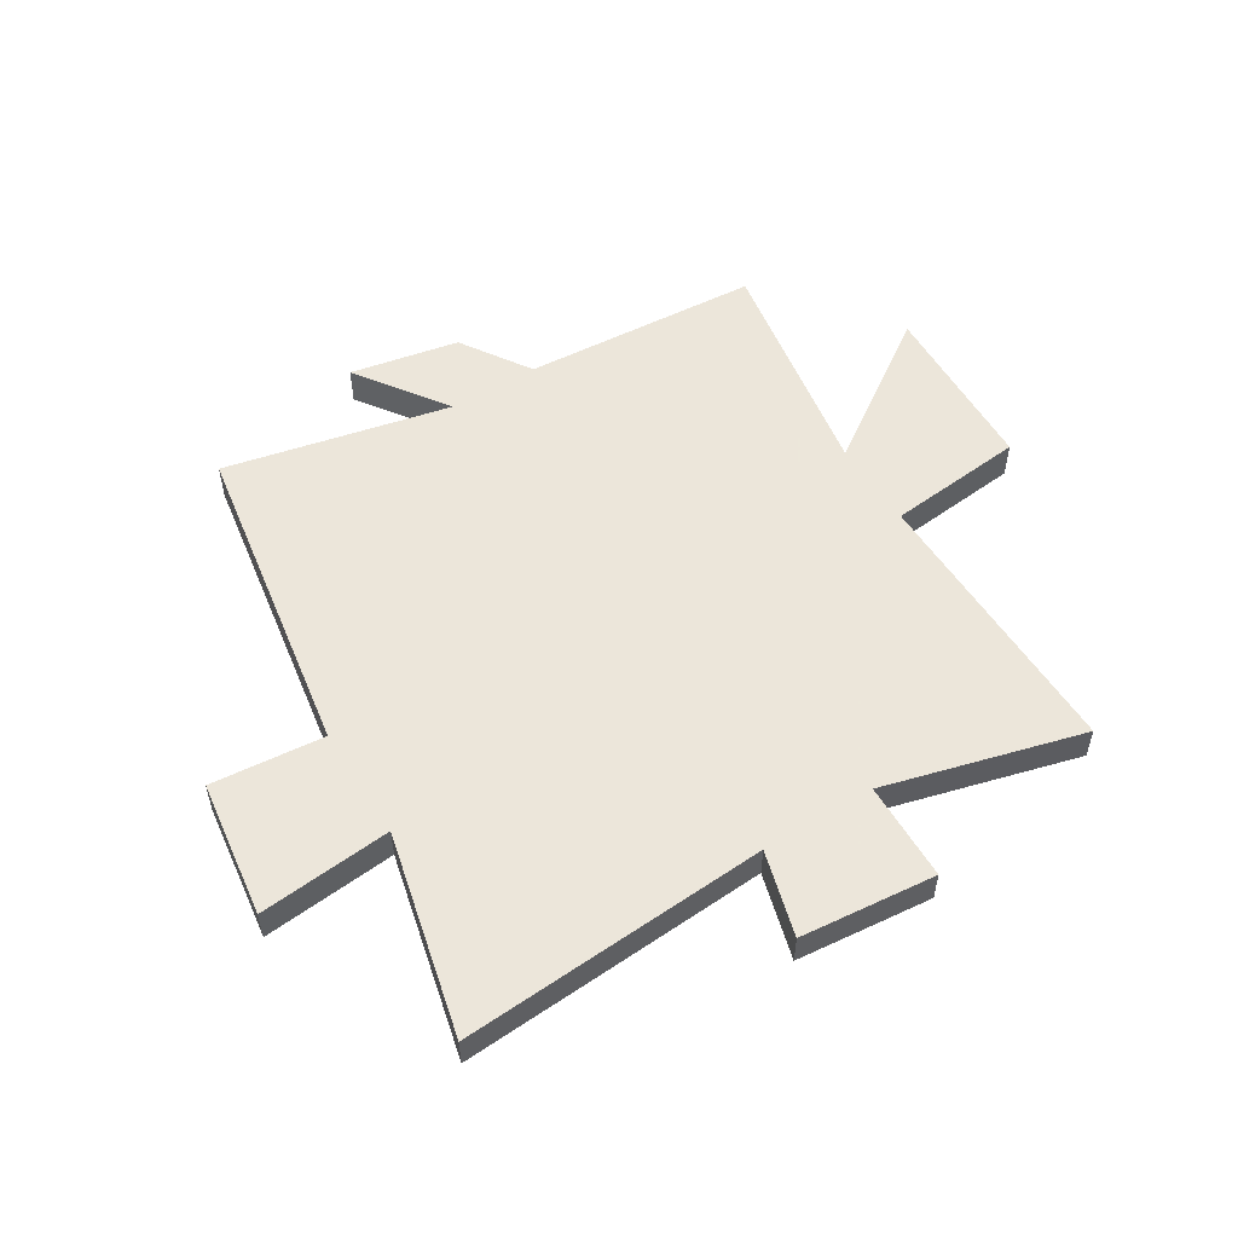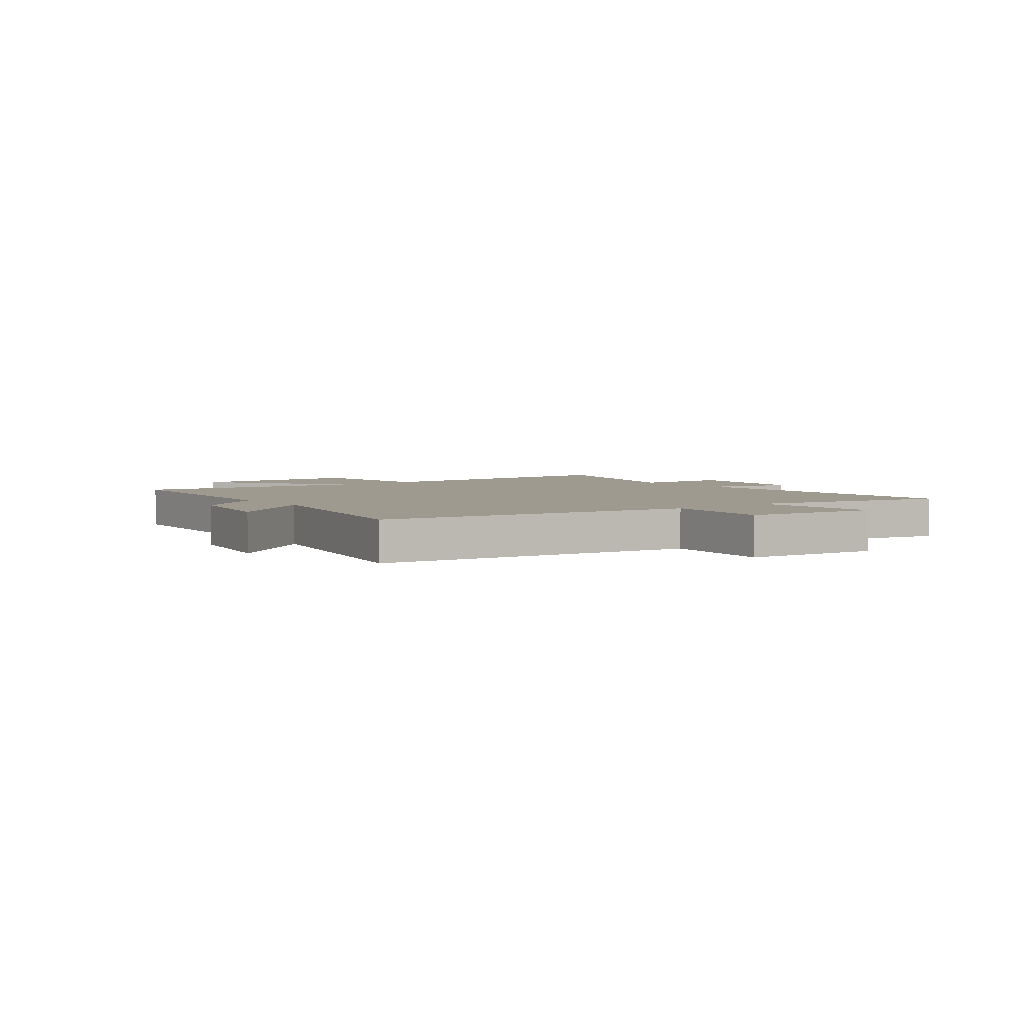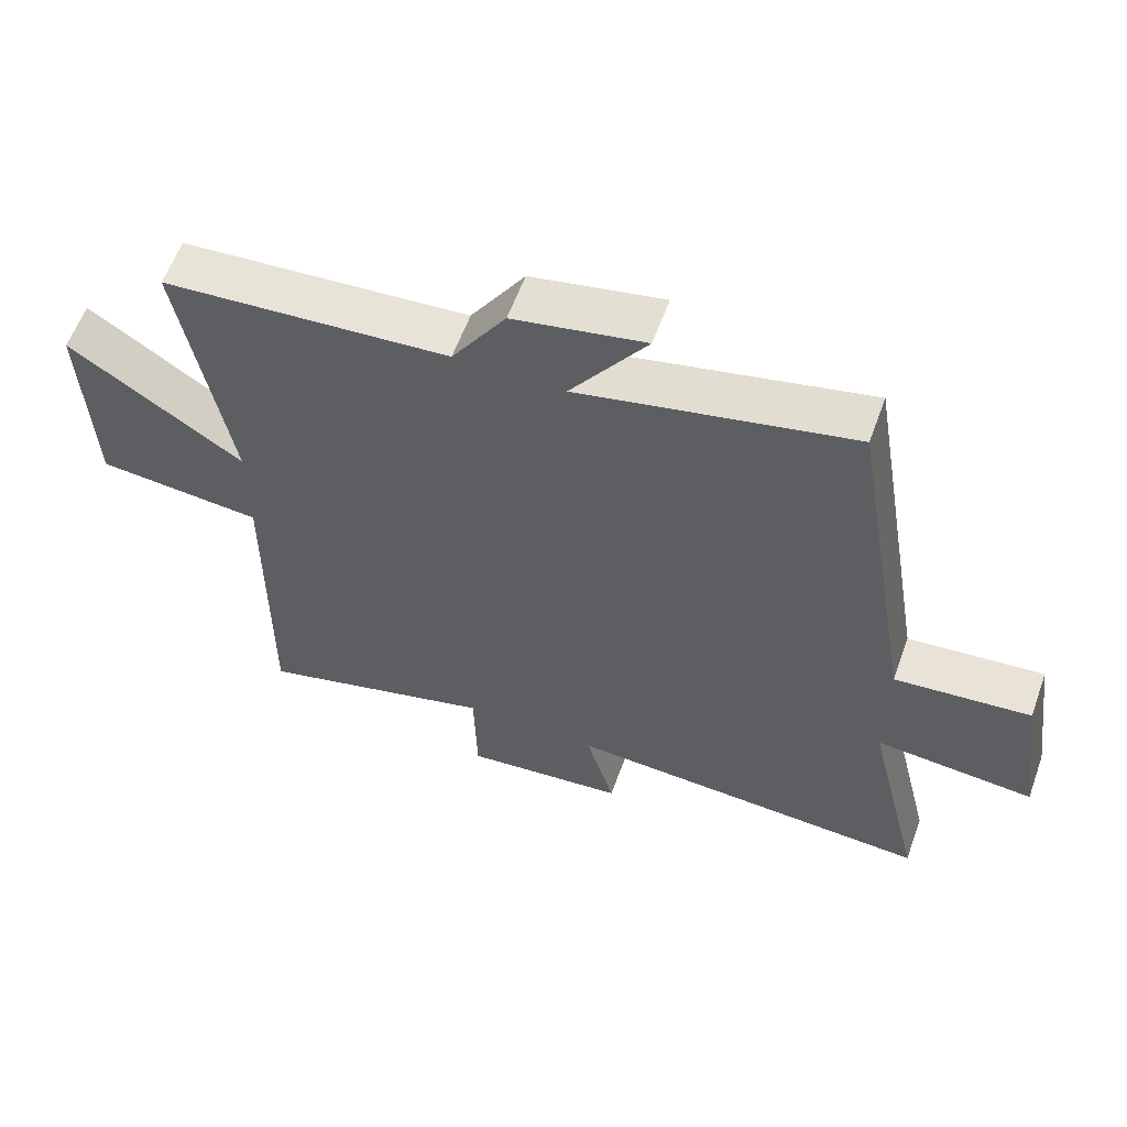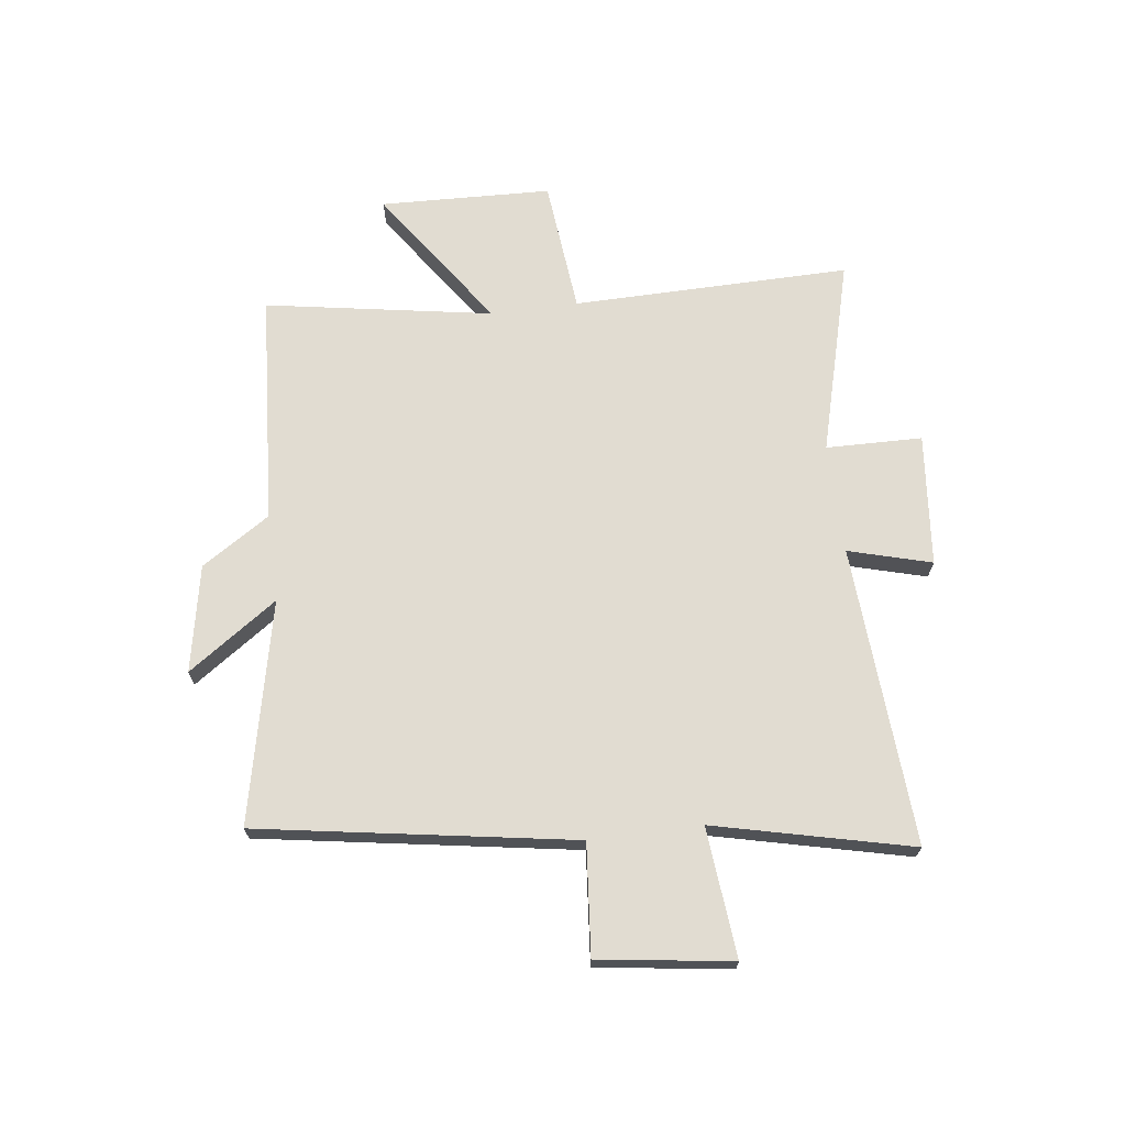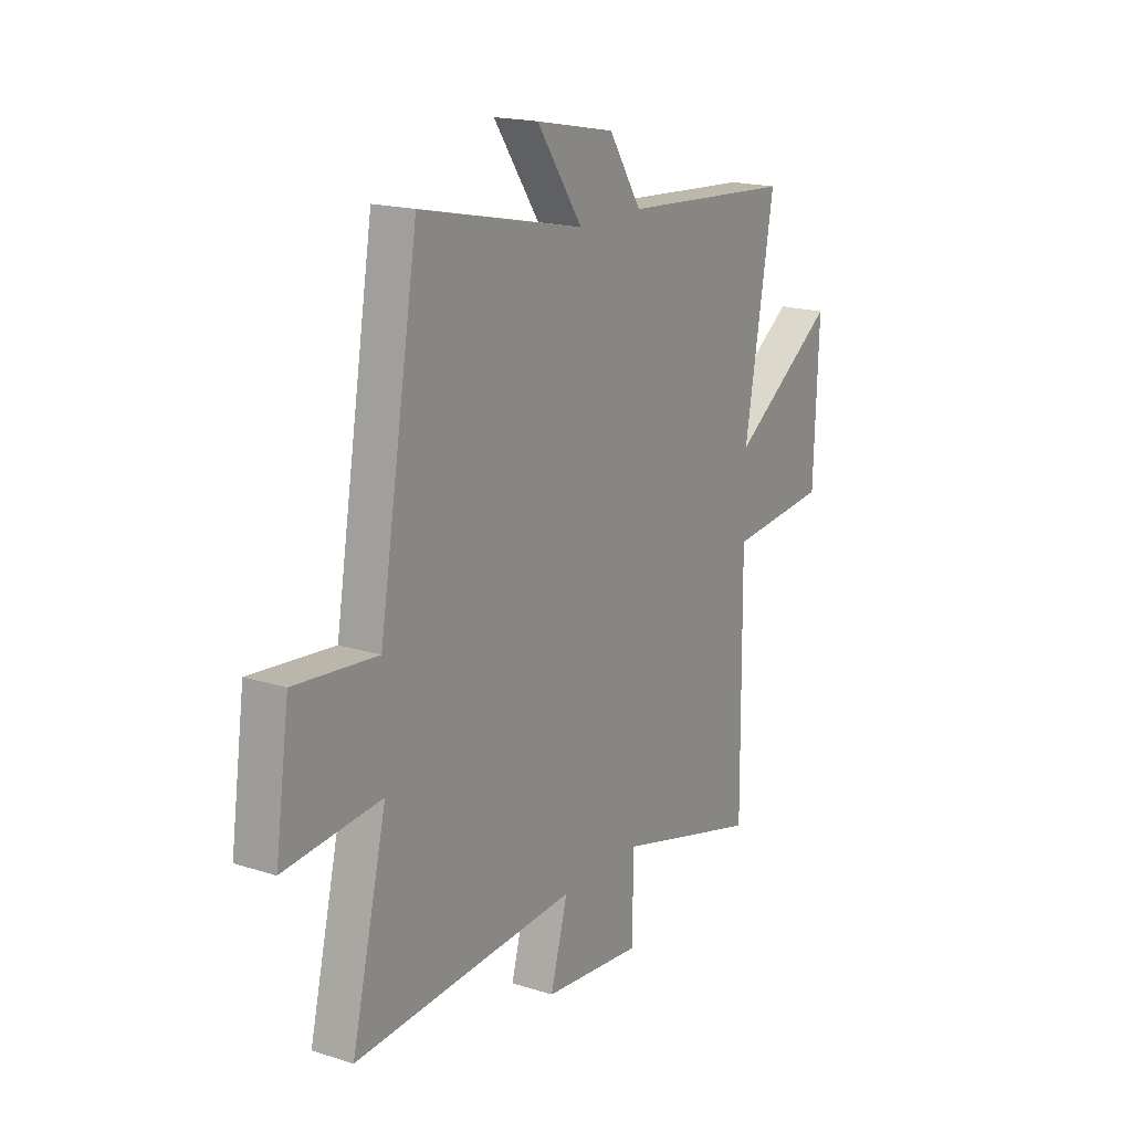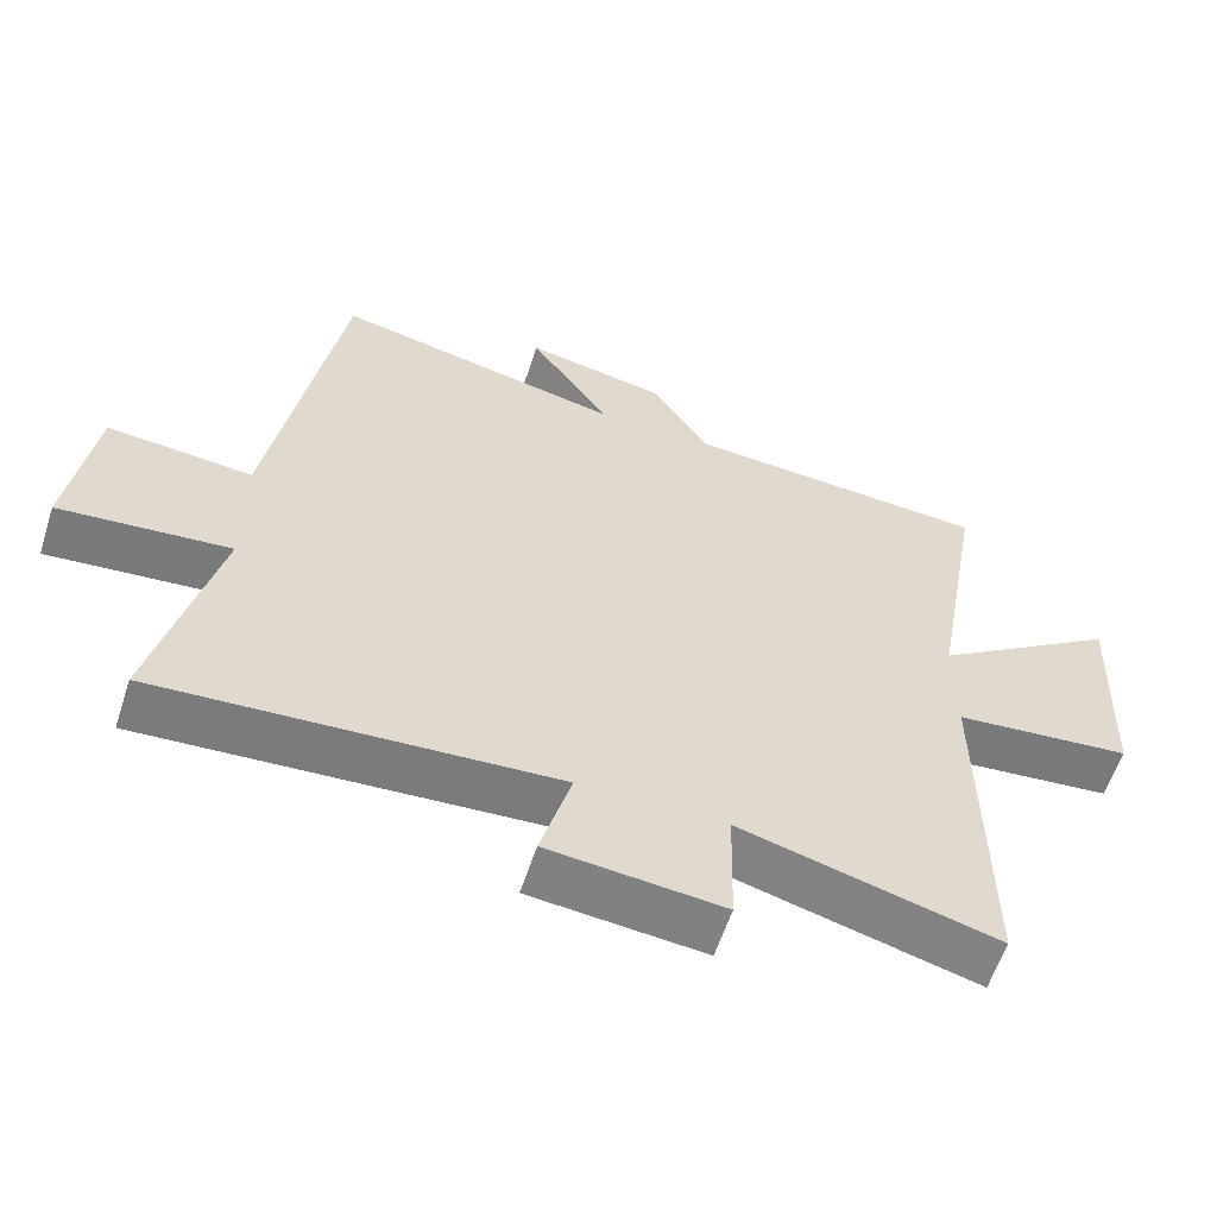
<metadata>
{"format":"obj","ext":"obj","renderer":"f3d","projection":"perspective","resolution":1024,"background":"white","views":[{"elev":54.2,"azim":148.0,"up":"+Y"},{"elev":3.9,"azim":52.0,"up":"+Y"},{"elev":59.6,"azim":19.9,"up":"+Z"},{"elev":69.0,"azim":82.5,"up":"+Y"},{"elev":18.2,"azim":121.7,"up":"+Z"},{"elev":-59.3,"azim":162.1,"up":"+Z"}]}
</metadata>
<code>
v -0.571 0.07 0.47
v -0.153 0.07 0.5
v -0.074 0.07 0.623
v 0.118 0.07 0.661
v 0.007 0.07 0.5
v 0.405 0.07 0.588
v 0.5 0.07 0.022
v 0.699 0.07 0.041
v 0.733 0.07 -0.199
v 0.5 0.07 -0.178
v 0.585 0.07 -0.532
v 0.045 0.07 -0.5
v 0.087 0.07 -0.649
v -0.151 0.07 -0.673
v -0.155 0.07 -0.5
v -0.504 0.07 -0.595
v -0.5 0.07 -0.096
v -0.742 0.07 -0.073
v -0.754 0.07 0.235
v -0.5 0.07 0.062
v -0.571 0 0.47
v -0.153 0 0.5
v -0.074 0 0.623
v 0.118 0 0.661
v 0.007 0 0.5
v 0.405 0 0.588
v 0.5 0 0.022
v 0.699 0 0.041
v 0.733 0 -0.199
v 0.5 0 -0.178
v 0.585 0 -0.532
v 0.045 0 -0.5
v 0.087 0 -0.649
v -0.151 0 -0.673
v -0.155 0 -0.5
v -0.504 0 -0.595
v -0.5 0 -0.096
v -0.742 0 -0.073
v -0.754 0 0.235
v -0.5 0 0.062
f 17 18 19 20
f 15 16 17
f 15 17 20
f 12 13 14 15
f 12 15 20 1
f 10 11 12 1
f 7 8 9 10
f 5 6 7 10
f 2 3 4 5
f 1 2 5 10
f 40 39 38 37
f 37 36 35
f 40 37 35
f 35 34 33 32
f 21 40 35 32
f 21 32 31 30
f 30 29 28 27
f 30 27 26 25
f 25 24 23 22
f 30 25 22 21
f 1 21 22 2
f 2 22 23 3
f 3 23 24 4
f 4 24 25 5
f 5 25 26 6
f 6 26 27 7
f 7 27 28 8
f 8 28 29 9
f 9 29 30 10
f 10 30 31 11
f 11 31 32 12
f 12 32 33 13
f 13 33 34 14
f 14 34 35 15
f 15 35 36 16
f 16 36 37 17
f 17 37 38 18
f 18 38 39 19
f 19 39 40 20
f 20 40 21 1

</code>
